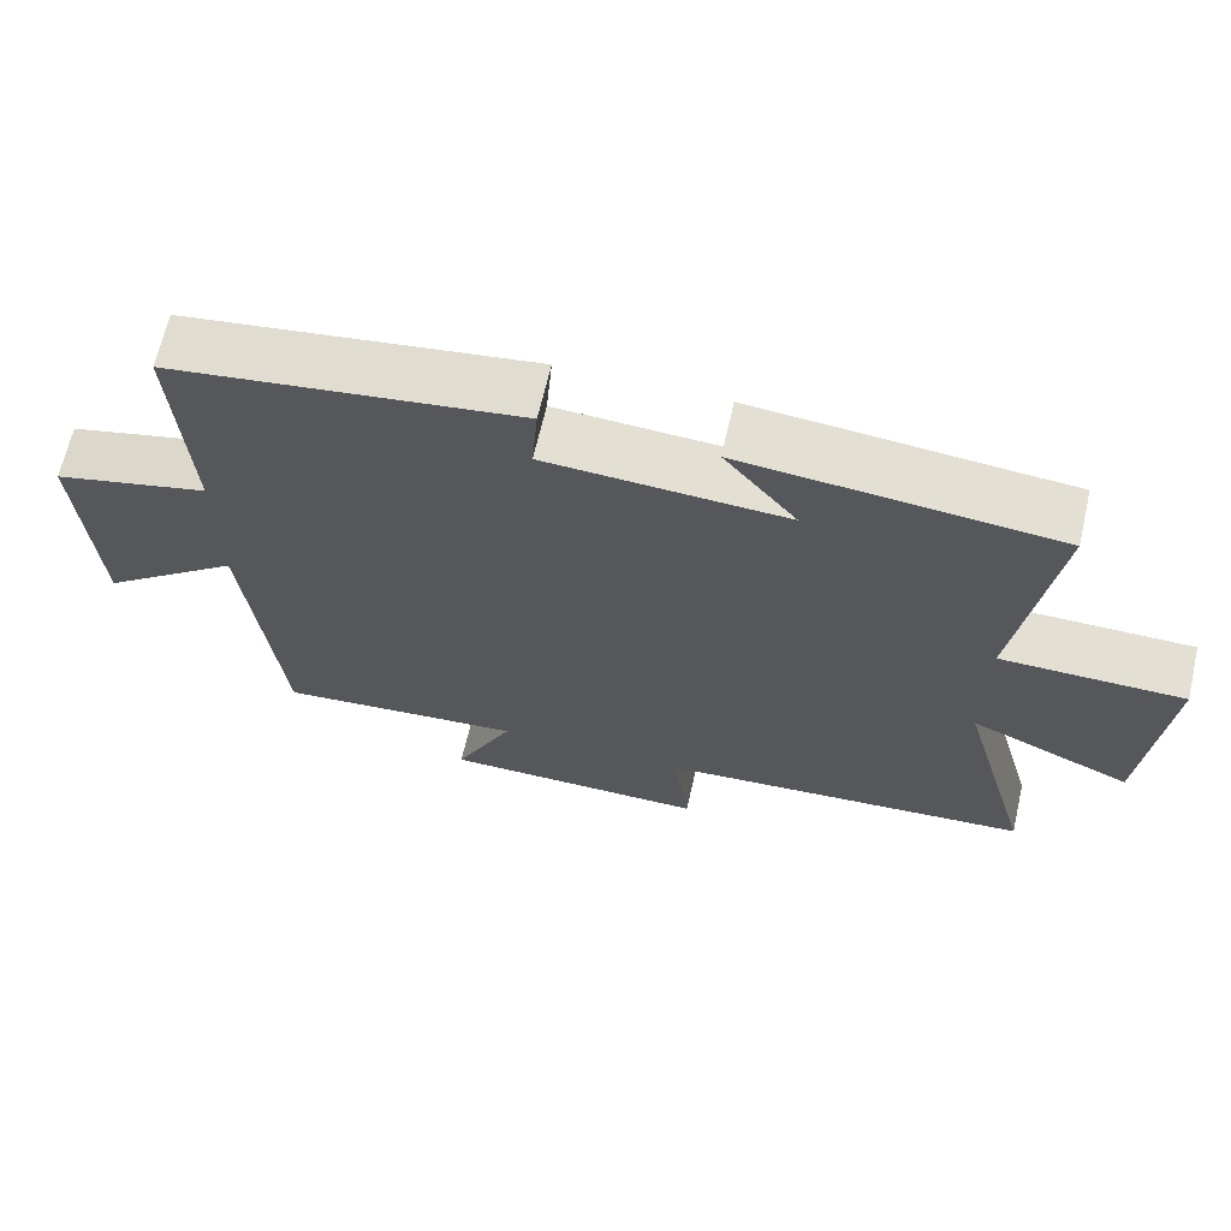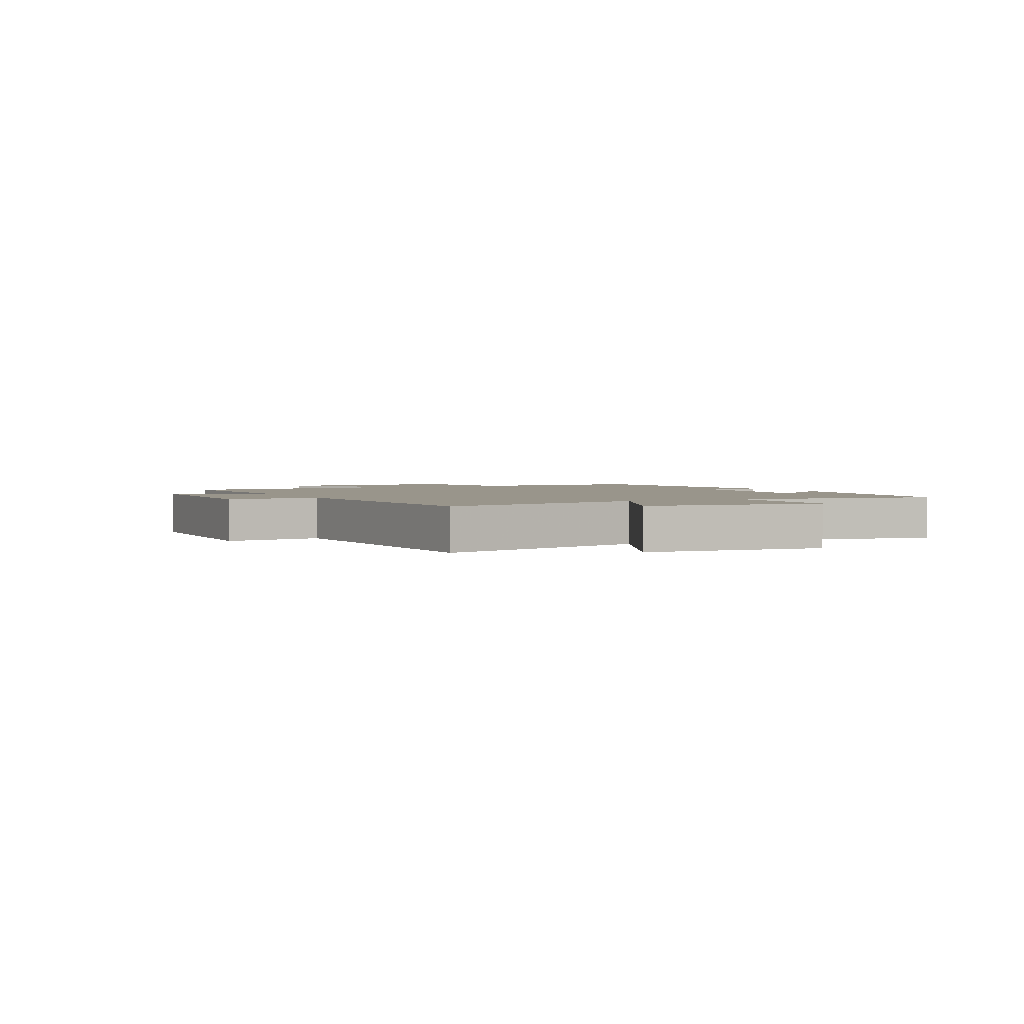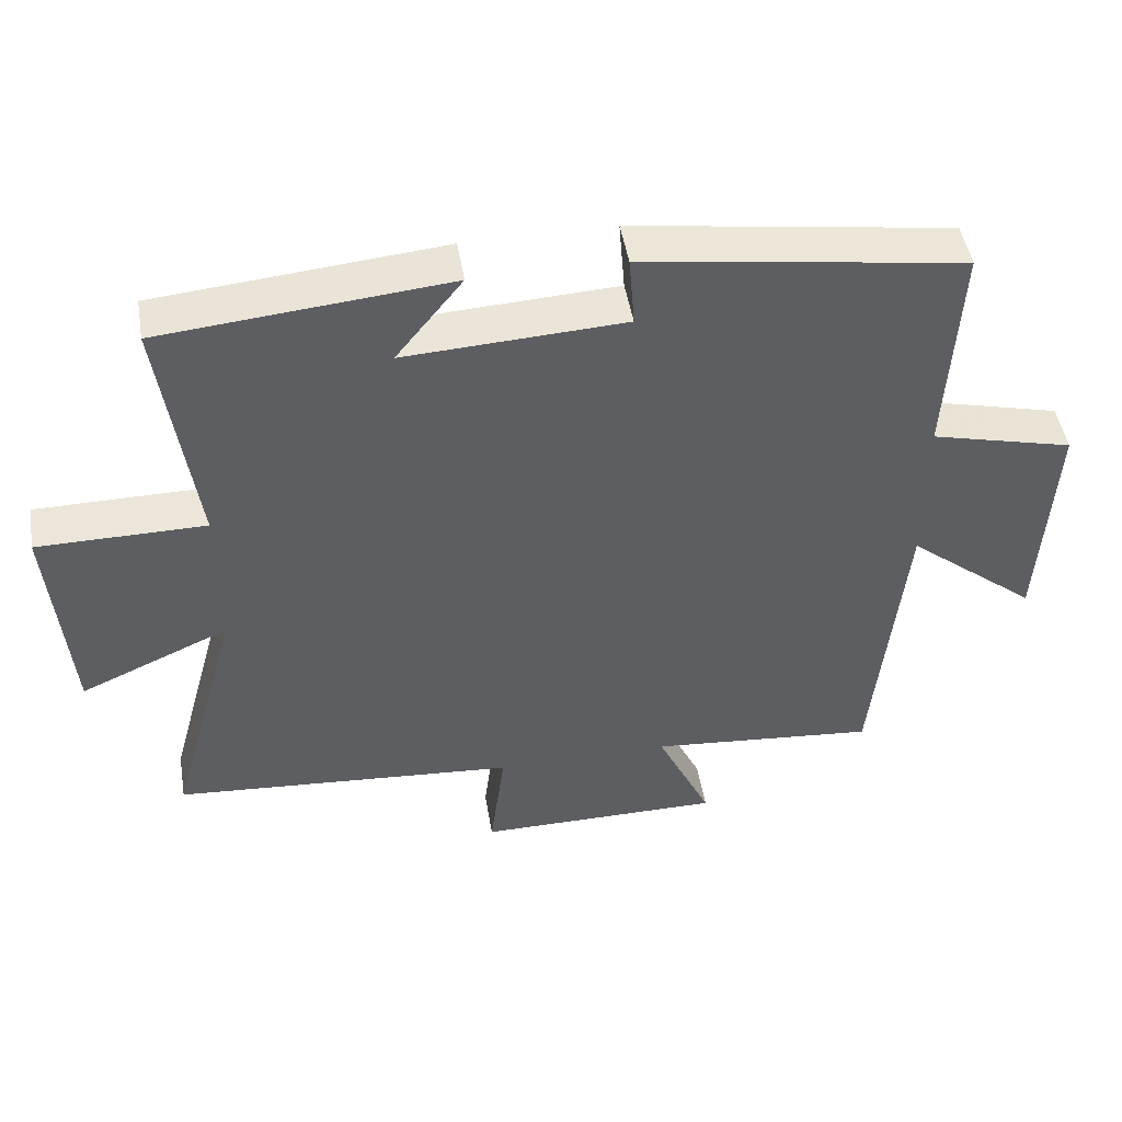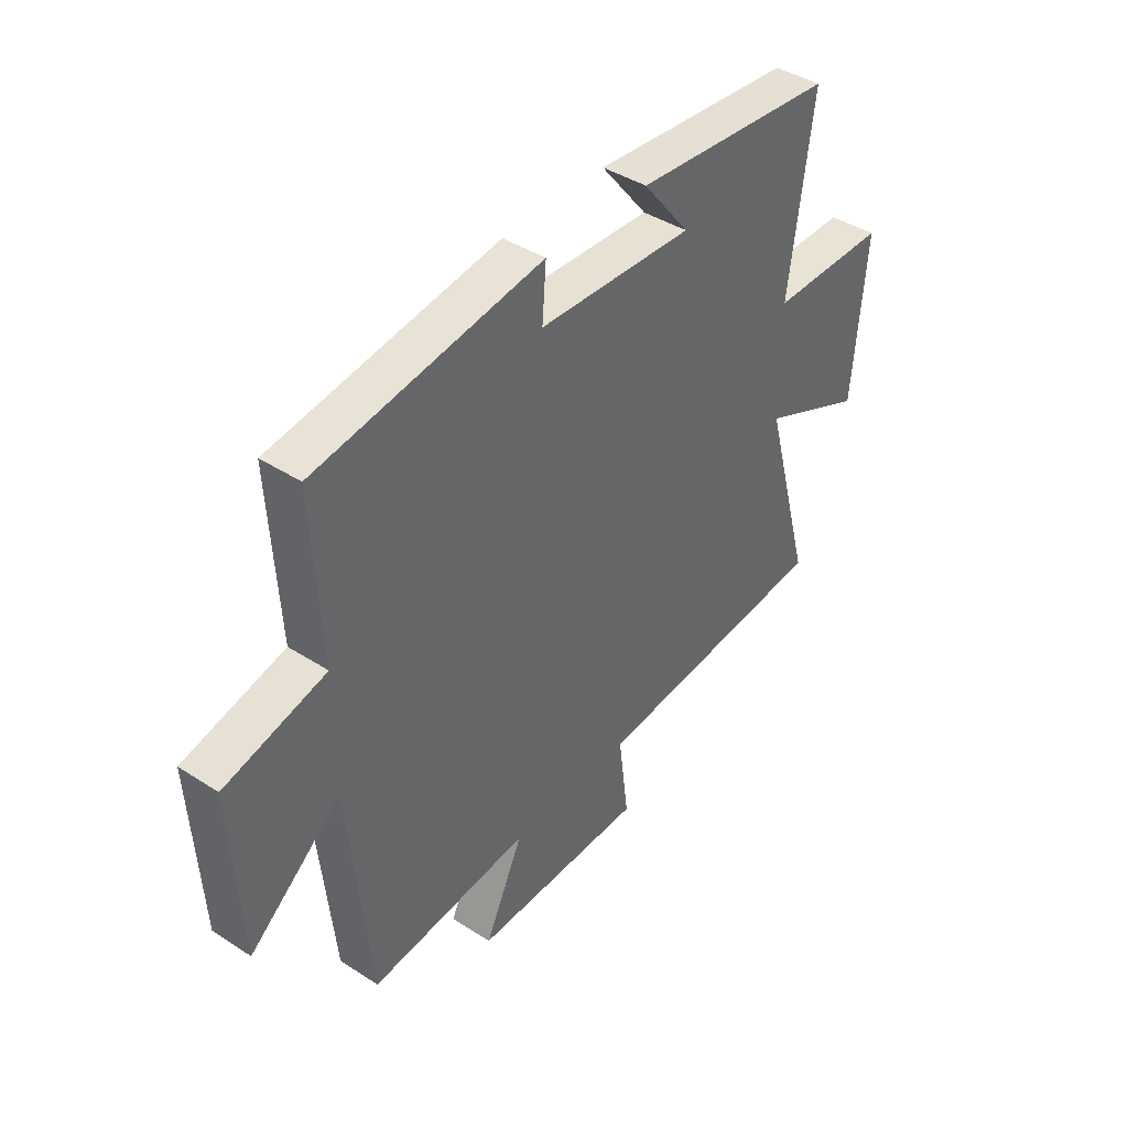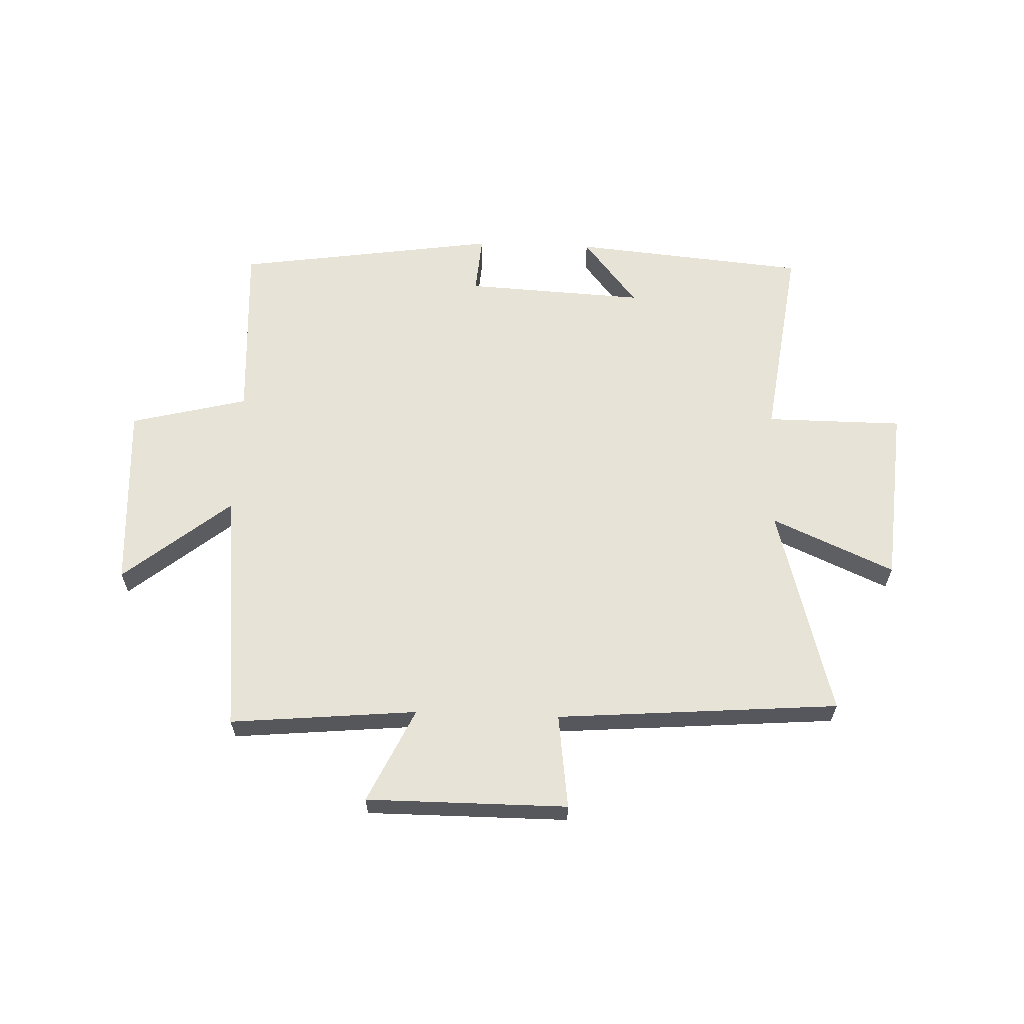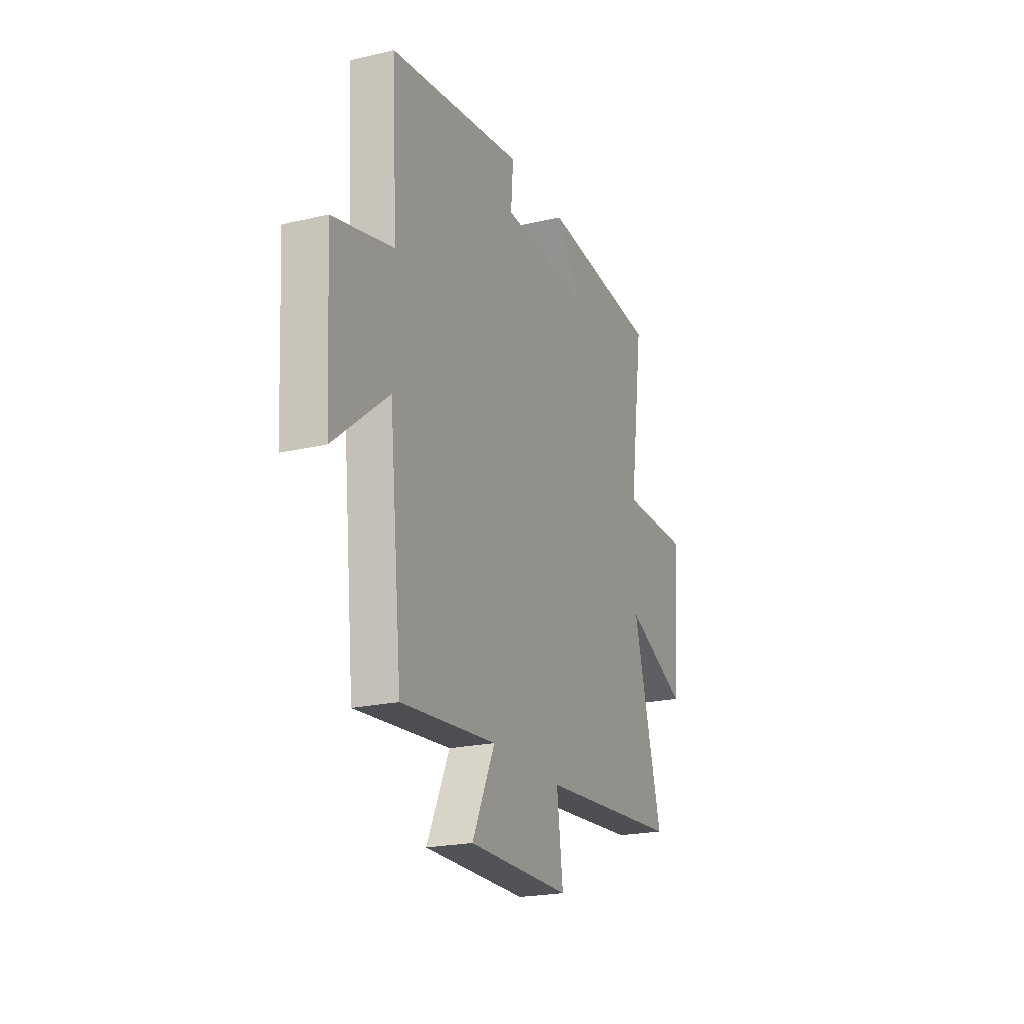
<metadata>
{"format":"obj","ext":"obj","renderer":"f3d","projection":"perspective","resolution":1024,"background":"white","views":[{"elev":66.5,"azim":-167.0,"up":"+Z"},{"elev":2.2,"azim":-115.5,"up":"+Y"},{"elev":47.9,"azim":-9.5,"up":"+Z"},{"elev":41.3,"azim":128.1,"up":"+Z"},{"elev":62.3,"azim":-177.9,"up":"+Y"},{"elev":-21.8,"azim":112.3,"up":"+Z"}]}
</metadata>
<code>
v -0.599 0.07 -0.462
v -0.5 0.07 -0.1
v -0.71 0.07 -0.193
v -0.736 0.07 0.115
v -0.5 0.07 0.116
v -0.548 0.07 0.463
v -0.144 0.07 0.5
v -0.238 0.07 0.382
v 0.072 0.07 0.398
v 0.064 0.07 0.5
v 0.517 0.07 0.433
v 0.5 0.07 0.119
v 0.702 0.07 0.068
v 0.684 0.07 -0.254
v 0.5 0.07 -0.105
v 0.457 0.07 -0.53
v 0.135 0.07 -0.5
v 0.212 0.07 -0.663
v -0.134 0.07 -0.663
v -0.113 0.07 -0.5
v -0.599 0 -0.462
v -0.5 0 -0.1
v -0.71 0 -0.193
v -0.736 0 0.115
v -0.5 0 0.116
v -0.548 0 0.463
v -0.144 0 0.5
v -0.238 0 0.382
v 0.072 0 0.398
v 0.064 0 0.5
v 0.517 0 0.433
v 0.5 0 0.119
v 0.702 0 0.068
v 0.684 0 -0.254
v 0.5 0 -0.105
v 0.457 0 -0.53
v 0.135 0 -0.5
v 0.212 0 -0.663
v -0.134 0 -0.663
v -0.113 0 -0.5
f 17 18 19 20
f 17 20 1 2
f 15 16 17 2
f 12 13 14 15
f 12 15 2
f 9 10 11 12
f 8 9 12 2
f 5 6 7 8
f 5 8 2 3
f 3 4 5
f 40 39 38 37
f 22 21 40 37
f 22 37 36 35
f 35 34 33 32
f 22 35 32
f 32 31 30 29
f 22 32 29 28
f 28 27 26 25
f 23 22 28 25
f 25 24 23
f 1 21 22 2
f 2 22 23 3
f 3 23 24 4
f 4 24 25 5
f 5 25 26 6
f 6 26 27 7
f 7 27 28 8
f 8 28 29 9
f 9 29 30 10
f 10 30 31 11
f 11 31 32 12
f 12 32 33 13
f 13 33 34 14
f 14 34 35 15
f 15 35 36 16
f 16 36 37 17
f 17 37 38 18
f 18 38 39 19
f 19 39 40 20
f 20 40 21 1

</code>
